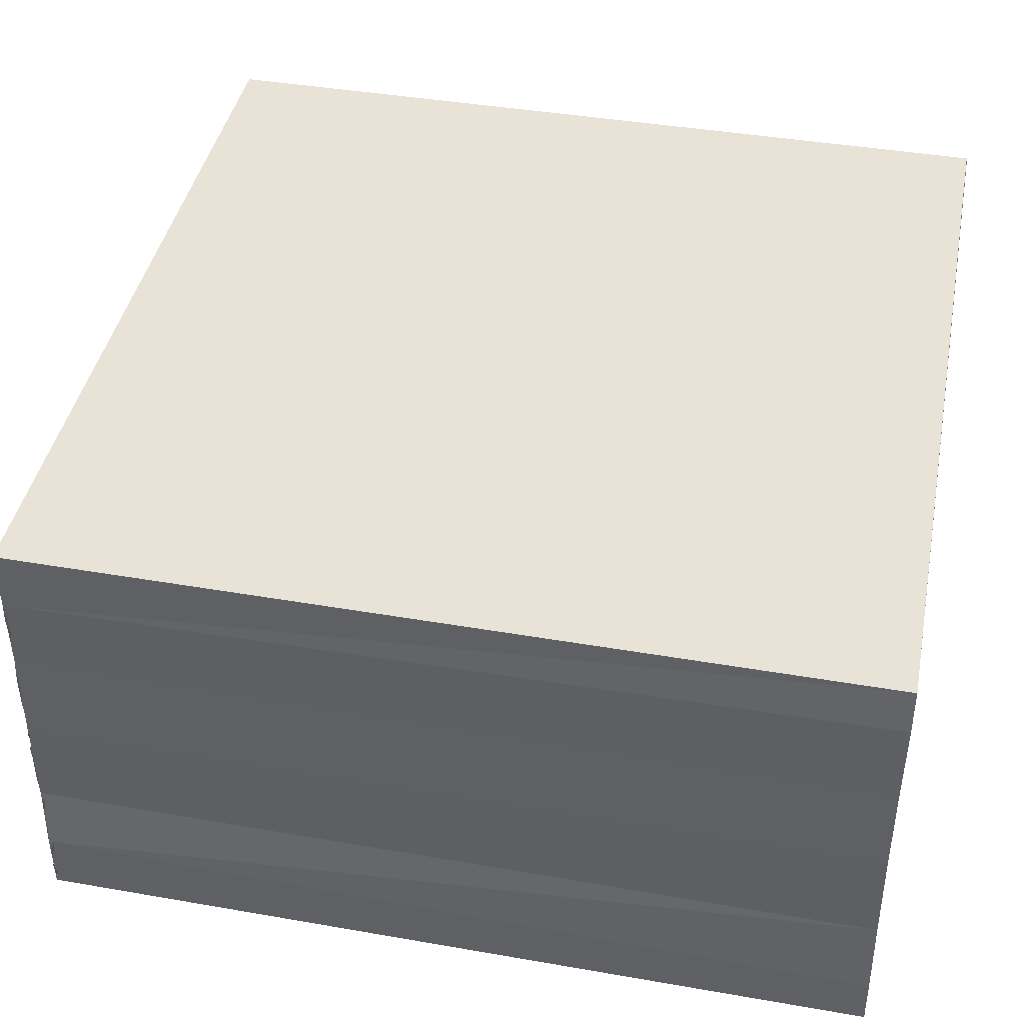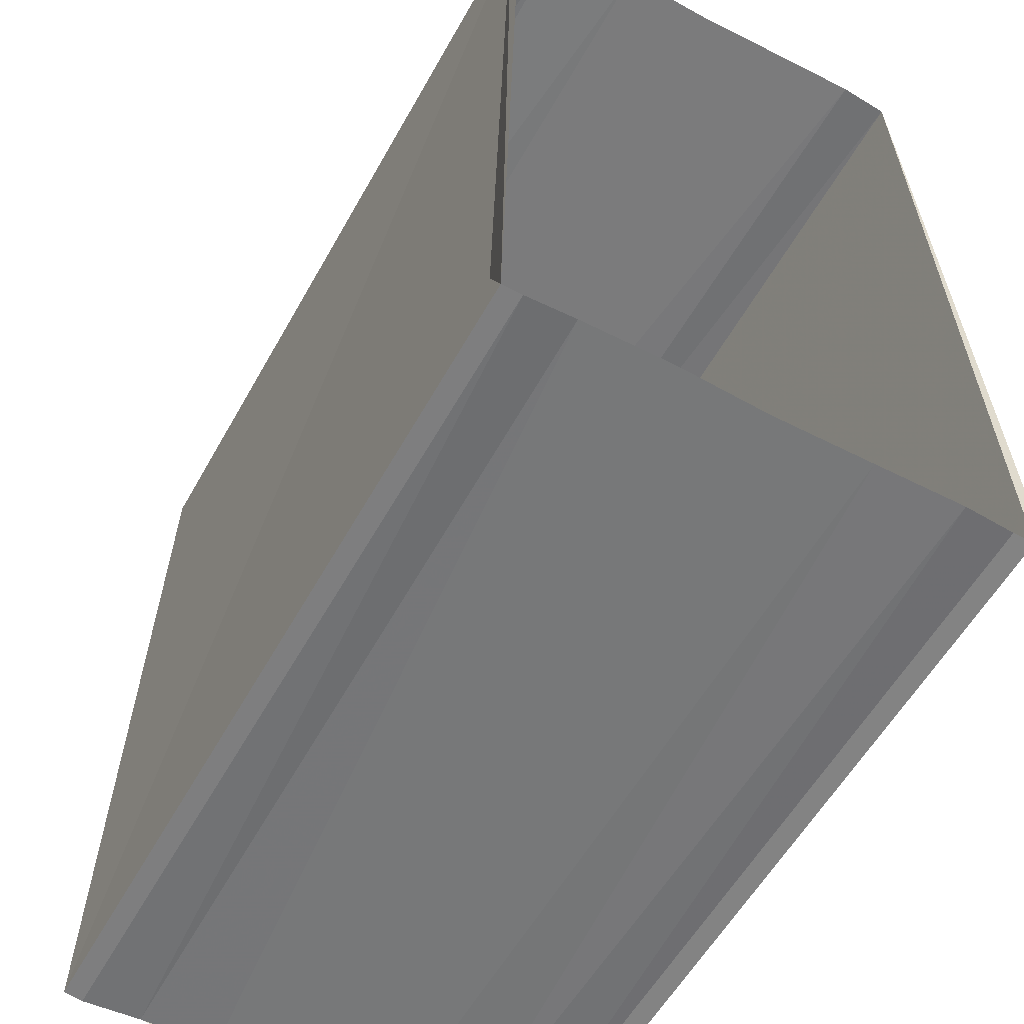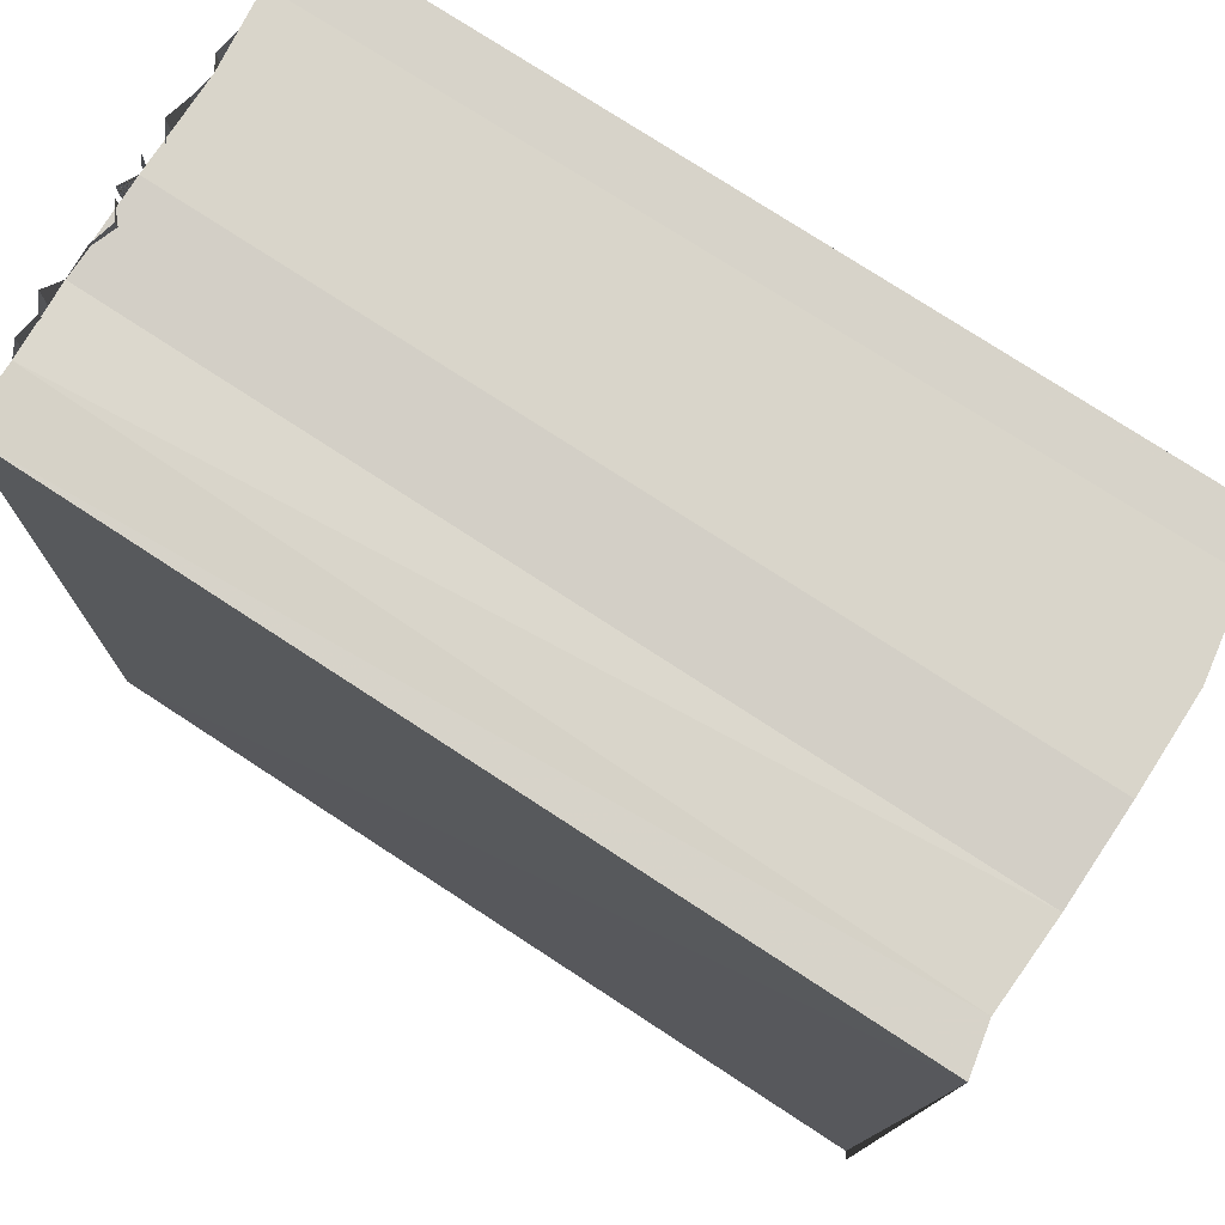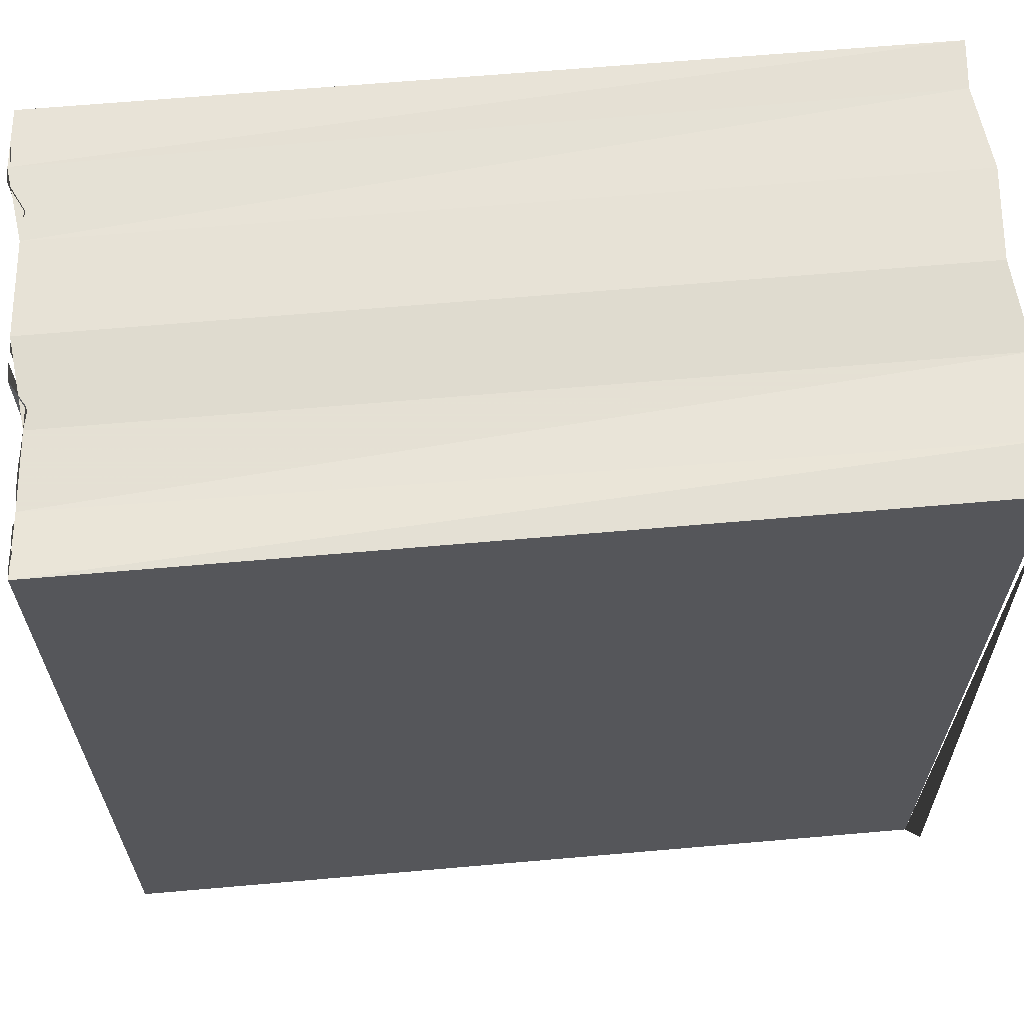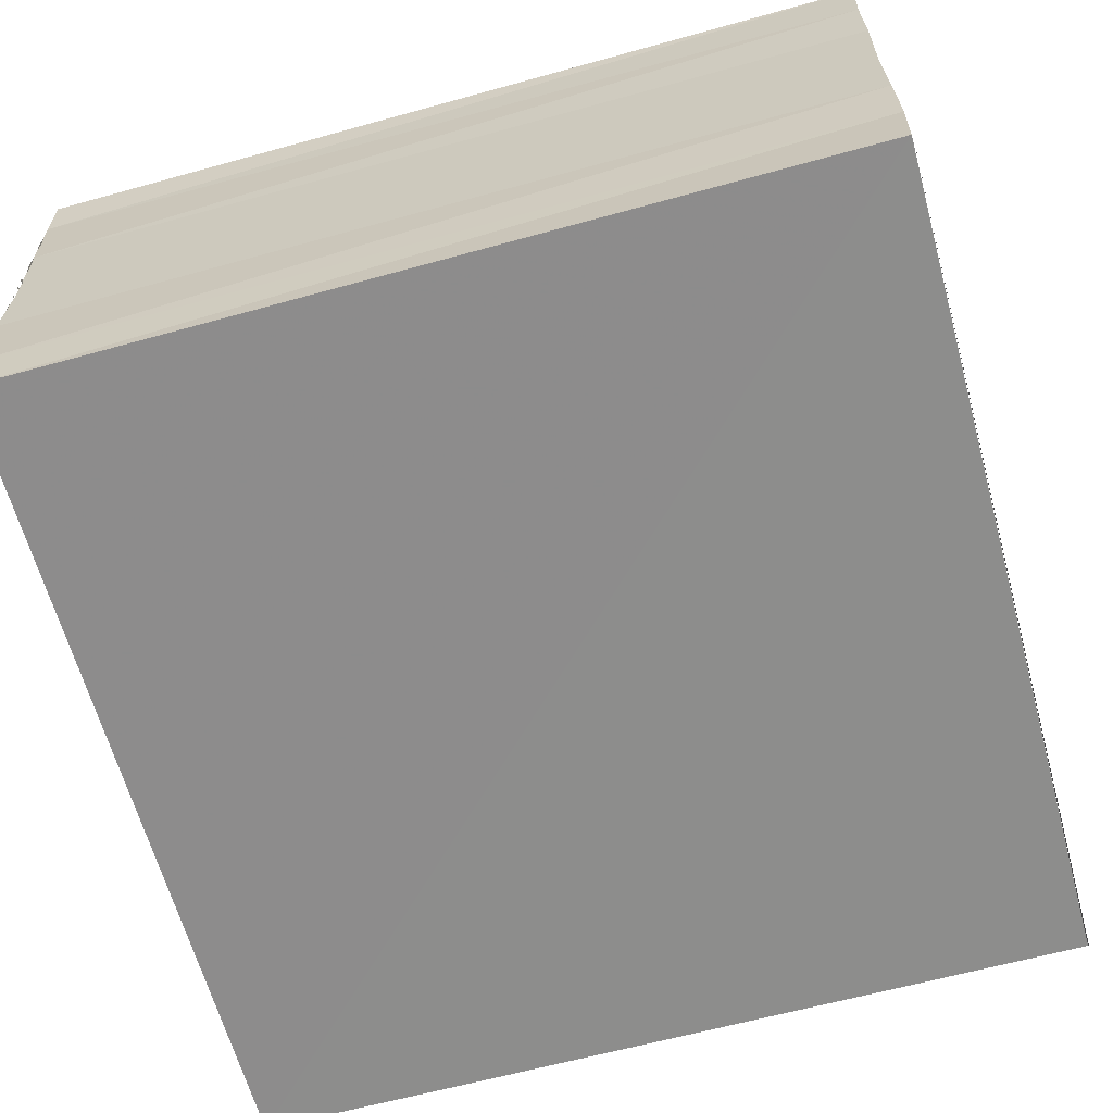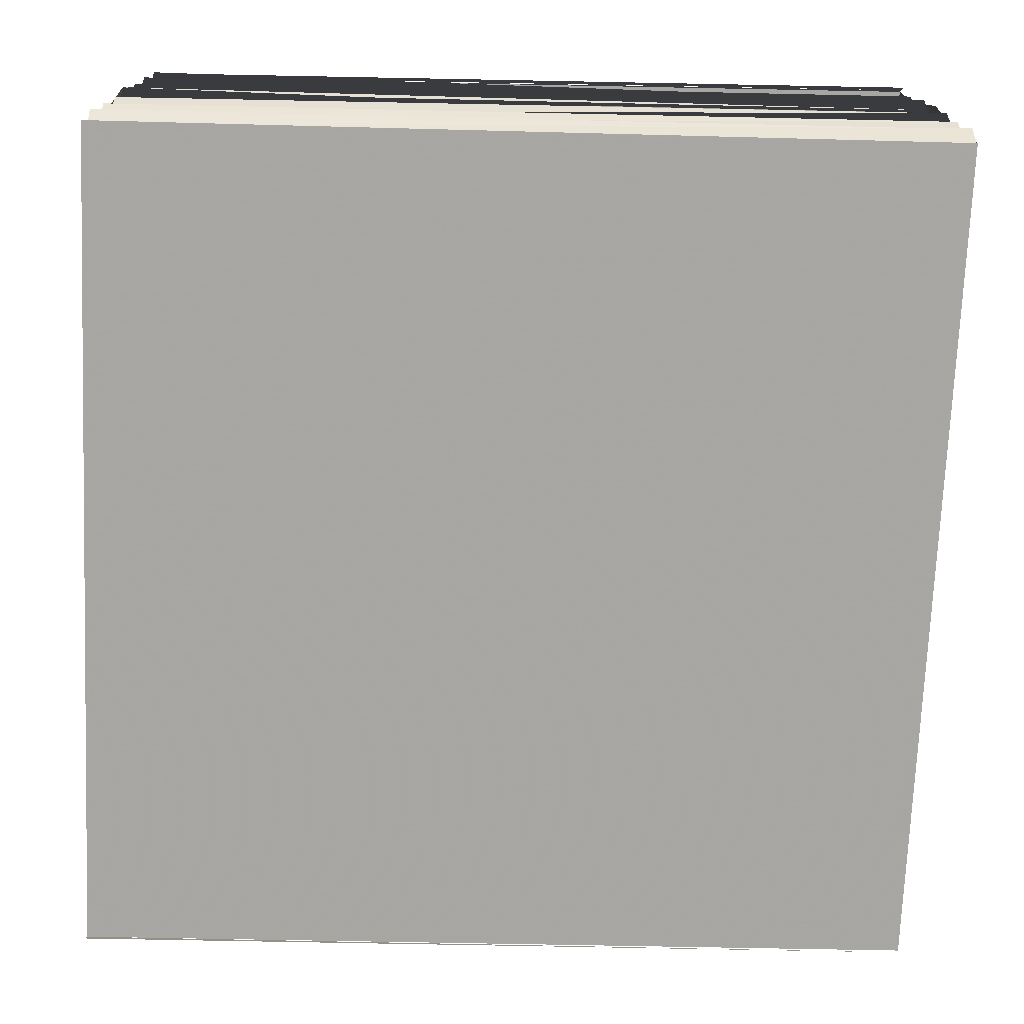
<metadata>
{"format":"obj","ext":"obj","renderer":"f3d","projection":"perspective","resolution":1024,"background":"white","views":[{"elev":40.8,"azim":-167.9,"up":"+Z"},{"elev":-57.4,"azim":-118.8,"up":"+Y"},{"elev":76.7,"azim":-147.6,"up":"+Y"},{"elev":64.8,"azim":175.0,"up":"+Y"},{"elev":-63.3,"azim":-163.9,"up":"+Z"},{"elev":-74.1,"azim":88.2,"up":"+Z"}]}
</metadata>
<code>
o 9681
v 2248 1885 22.76
v 2248 1885 22.76
v 2248 1885 22.76
v 2248 1885 22.76
v 2248 1885 22.76
v 2248 1885 22.76
v 2248 1885 22.76
v 2248 1885 22.77
v 2248 1885 22.77
v 2248 1885 22.77
v 2248 1885 22.77
v 2248 1885 22.77
v 2248 1885 22.77
v 2248 1885 22.77
v 2248 1885 22.77
v 2248 1885 22.77
v 2248 1885 22.77
v 2248 1885 22.77
v 2248 1885 22.77
v 2248 1885 22.77
v 2248 1885 22.77
v 2248 1885 22.77
v 2248 1885 22.77
v 2248 1885 22.77
v 2248 1885 22.77
v 2248 1885 22.77
v 2248 1885 22.77
v 2248 1885 22.77
v 2248 1885 22.77
v 2248 1885 22.77
v 2248 1885 22.77
v 2248 1885 22.77
v 2248 1885 22.77
v 2248 1885 22.77
v 2248 1885 22.77
v 2248 1885 22.77
v 2248 1885 22.77
v 2248 1885 22.77
v 2248 1885 22.77
v 2248 1885 22.77
v 2248 1885 22.77
v 2248 1885 22.77
v 2248 1885 22.77
v 2248 1885 22.77
v 2248 1885 22.77
v 2248 1885 22.77
v 2248 1885 22.77
v 2248 1885 22.77
v 2248 1885 22.77
v 2248 1885 22.77
v 2248 1885 22.77
v 2248 1885 22.77
v 2248 1885 22.77
v 2248 1885 22.77
v 2248 1885 22.77
v 2248 1885 22.77
v 2248 1885 22.77
v 2248 1885 22.77
v 2248 1885 22.76
v 2248 1885 22.76
v 2248 1885 22.76
v 2248 1885 22.76
v 2248 1885 22.76
v 2248 1885 22.76
v 2248 1885 22.77
v 2248 1885 22.77
v 2248 1885 22.77
v 2248 1885 22.77
v 2248 1885 22.77
v 2248 1885 22.77
v 2248 1885 22.77
v 2248 1885 22.77
v 2248 1885 22.77
v 2248 1885 22.77
v 2248 1885 22.77
v 2248 1885 22.77
v 2248 1885 22.77
v 2248 1885 22.77
v 2248 1885 22.77
v 2248 1885 22.77
v 2248 1885 22.77
v 2248 1885 22.76
v 2248 1885 22.76
v 2248 1885 22.76
v 2248 1885 22.76
v 2248 1885 22.76
v 2248 1885 22.76
v 2248 1885 22.76
v 2248 1885 22.77
v 2248 1885 22.77
v 2248 1885 22.77
v 2248 1885 22.77
v 2248 1885 22.77
v 2248 1885 22.77
v 2248 1885 22.77
v 2248 1885 22.77
v 2248 1885 22.77
v 2248 1885 22.77
v 2248 1885 22.77
f 1 2 3
f 4 3 5
f 5 6 7
f 8 4 5
f 9 4 8
f 10 9 8
f 11 9 10
f 12 11 10
f 13 11 12
f 14 15 12
f 16 17 12
f 18 13 12
f 19 13 18
f 20 19 18
f 21 19 20
f 22 21 20
f 23 21 22
f 24 23 22
f 25 23 26
f 27 28 25
f 29 30 12
f 29 31 30
f 32 31 29
f 32 33 31
f 34 33 32
f 34 18 33
f 35 18 34
f 35 36 18
f 37 36 35
f 37 38 36
f 39 38 37
f 39 40 38
f 41 40 39
f 41 42 40
f 43 42 41
f 43 44 42
f 43 45 46
f 47 48 44
f 49 48 47
f 35 50 43
f 50 51 43
f 52 50 35
f 53 52 35
f 54 52 53
f 55 54 53
f 56 54 55
f 57 56 55
f 58 56 57
f 59 58 60
f 61 58 57
f 62 61 63
f 62 63 64
f 64 63 65
f 66 57 67
f 67 57 68
f 67 68 69
f 69 68 70
f 69 70 71
f 71 70 72
f 71 72 10
f 10 72 55
f 10 55 73
f 73 55 74
f 73 74 75
f 75 74 76
f 75 76 77
f 77 76 78
f 77 78 12
f 79 80 66
f 79 81 80
f 82 81 79
f 83 84 85
f 86 87 88
f 89 90 91
f 91 92 93
f 94 95 96
f 96 97 98
f 98 97 99

</code>
